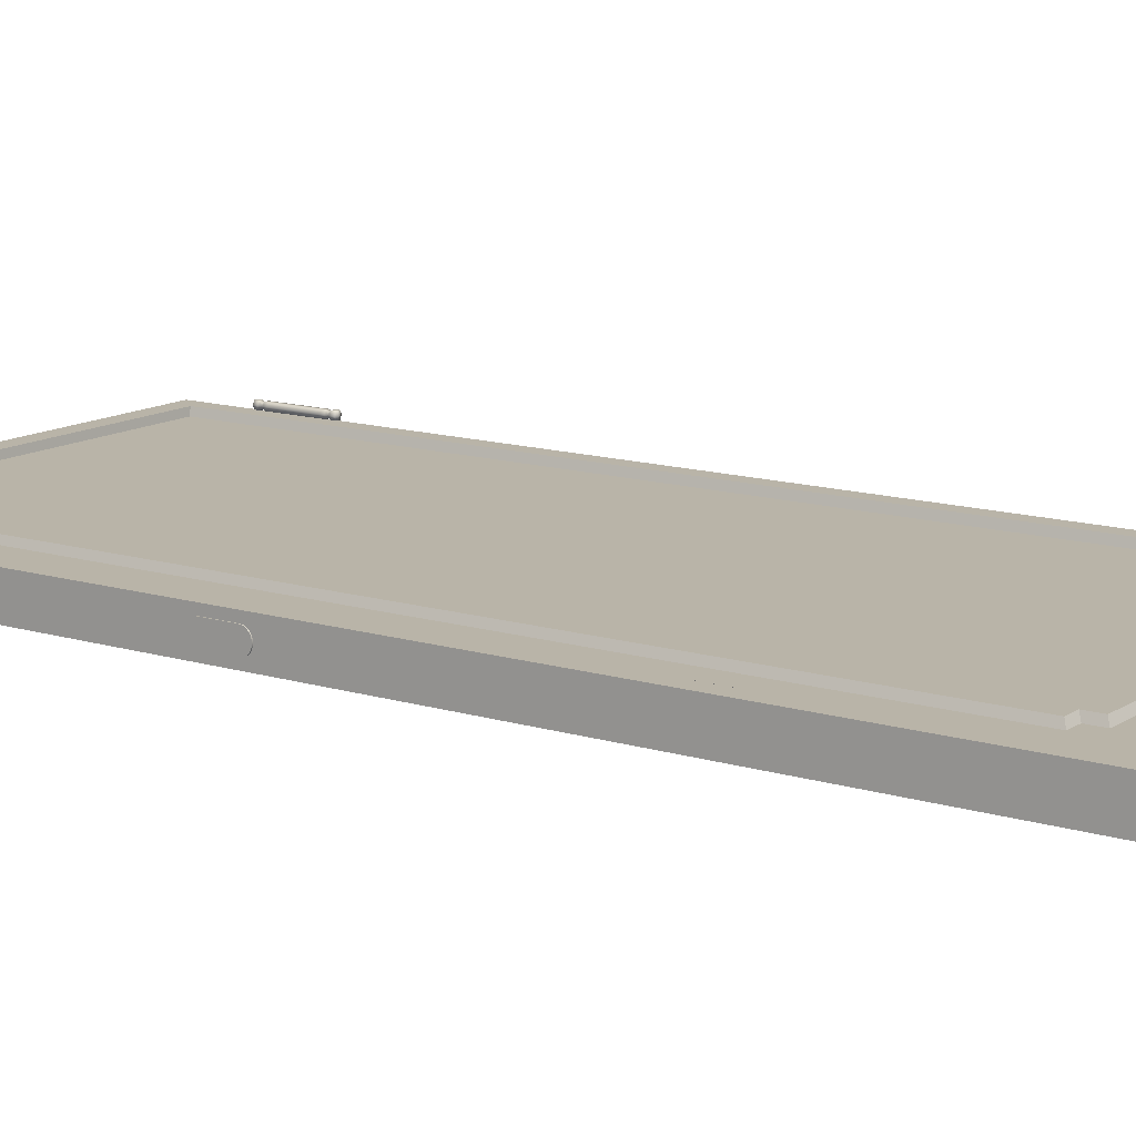
<metadata>
{"format":"obj","ext":"obj","renderer":"f3d","projection":"perspective","resolution":1024,"background":"white","views":[{"elev":13.1,"azim":125.1,"up":"+Z"}]}
</metadata>
<code>
g Hall_Door
v -0.00499 1.984 0.008634
v 0 1.98 -8.24e-06
v -0.00998 1.984 -8.24e-06
v 0 1.98 -8.24e-06
v -0.00499 1.984 -0.008651
v 0 1.98 -8.24e-06
v 0.00499 1.984 -0.008651
v 0 1.98 -8.24e-06
v 0.00998 1.984 -8.24e-06
v 0 1.98 -8.24e-06
v 0.005229 1.984 0.008651
v -0.00499 1.984 0.008634
v -0.00998 2.158 -8.24e-06
v 0 2.162 -8.24e-06
v -0.00499 2.158 0.008634
v -0.00499 2.158 -0.008651
v 0 2.162 -8.24e-06
v 0.00499 2.158 -0.008651
v 0 2.162 -8.24e-06
v 0.00998 2.158 -8.24e-06
v 0.005229 2.158 0.008651
v 0 2.162 -8.24e-06
v -0.00499 2.158 0.008634
v -0.00499 0.155 0.008634
v 0 0.1517 -8.24e-06
v -0.00998 0.155 -8.24e-06
v 0 0.1517 -8.24e-06
v -0.00499 0.155 -0.008651
v 0 0.1517 -8.24e-06
v 0.00499 0.155 -0.008651
v 0 0.1517 -8.24e-06
v 0.00998 0.155 -8.24e-06
v 0 0.1517 -8.24e-06
v 0.005229 0.155 0.008651
v -0.00499 0.155 0.008634
v -0.00998 0.3296 -8.24e-06
v 0 0.3329 -8.24e-06
v -0.00499 0.3296 0.008634
v -0.00499 0.3296 -0.008651
v 0 0.3329 -8.24e-06
v 0.00499 0.3296 -0.008651
v 0 0.3329 -8.24e-06
v 0.00998 0.3296 -8.24e-06
v 0.005229 0.3296 0.008651
v 0 0.3329 -8.24e-06
v -0.00499 0.3296 0.008634
v 0.00998 1.984 -8.24e-06
v 0.00499 1.994 -0.008651
v 0.00499 1.984 -0.008651
v 0.00998 1.994 -8.24e-06
v 0.003203 2 -0.005554
v 0.006404 2 -8.24e-06
v 0.009287 2.006 -8.24e-06
v 0.004644 2.006 -0.008052
v 0.009287 2.013 -8.24e-06
v 0.004644 2.013 -0.008052
v 0.004644 2.128 -0.008052
v 0.009287 2.128 -8.24e-06
v 0.004644 2.136 -0.008052
v 0.009287 2.136 -8.24e-06
v 0.006404 2.142 -8.24e-06
v 0.003203 2.142 -0.005554
v 0.00499 2.148 -0.008651
v 0.00998 2.148 -8.24e-06
v 0.00499 2.158 -0.008651
v 0.00998 2.158 -8.24e-06
v 0.005229 1.994 0.008651
v 0.00998 1.984 -8.24e-06
v 0.005229 1.984 0.008651
v 0.00998 1.994 -8.24e-06
v 0.006404 2 -8.24e-06
v 0.003467 2 0.005594
v 0.00489 2.006 0.008059
v 0.009287 2.006 -8.24e-06
v 0.00489 2.013 0.008059
v 0.009287 2.013 -8.24e-06
v 0.009287 2.128 -8.24e-06
v 0.00489 2.128 0.008059
v 0.009287 2.136 -8.24e-06
v 0.00489 2.136 0.008059
v 0.006404 2.142 -8.24e-06
v 0.003467 2.142 0.005594
v 0.005229 2.148 0.008651
v 0.00998 2.148 -8.24e-06
v 0.005229 2.158 0.008651
v 0.00998 2.158 -8.24e-06
v -0.00998 1.984 -8.24e-06
v -0.00499 1.994 0.008634
v -0.00499 1.984 0.008634
v -0.00998 1.994 -8.24e-06
v -0.003203 2 0.005537
v -0.006404 2 -8.24e-06
v -0.009287 2.006 -8.24e-06
v -0.004644 2.006 0.008035
v -0.009287 2.013 -8.24e-06
v -0.004644 2.013 0.008035
v -0.004644 2.128 0.008035
v -0.009287 2.128 -8.24e-06
v -0.004644 2.136 0.008035
v -0.009287 2.136 -8.24e-06
v -0.006404 2.142 -8.24e-06
v -0.003203 2.142 0.005537
v -0.00499 2.148 0.008634
v -0.00998 2.148 -8.24e-06
v -0.00499 2.158 0.008634
v -0.00998 2.158 -8.24e-06
v -0.00499 1.984 -0.008651
v -0.00998 1.994 -8.24e-06
v -0.00998 1.984 -8.24e-06
v -0.00499 1.994 -0.008651
v -0.006404 2 -8.24e-06
v -0.003203 2 -0.005554
v -0.004644 2.006 -0.008052
v -0.009287 2.006 -8.24e-06
v -0.004644 2.013 -0.008052
v -0.009287 2.013 -8.24e-06
v -0.009287 2.128 -8.24e-06
v -0.004644 2.128 -0.008052
v -0.009287 2.136 -8.24e-06
v -0.004644 2.136 -0.008052
v -0.003203 2.142 -0.005554
v -0.006404 2.142 -8.24e-06
v -0.00998 2.148 -8.24e-06
v -0.00499 2.148 -0.008651
v -0.00998 2.158 -8.24e-06
v -0.00499 2.158 -0.008651
v 0.00499 1.984 -0.008651
v -0.00499 1.994 -0.008651
v -0.00499 1.984 -0.008651
v 0.00499 1.994 -0.008651
v -0.003203 2 -0.005554
v 0.003203 2 -0.005554
v 0.004644 2.006 -0.008052
v -0.004644 2.006 -0.008052
v 0.004644 2.013 -0.008052
v -0.004644 2.013 -0.008052
v -0.004644 2.128 -0.008052
v 0.004644 2.128 -0.008052
v -0.004644 2.136 -0.008052
v 0.004644 2.136 -0.008052
v 0.003203 2.142 -0.005554
v -0.003203 2.142 -0.005554
v -0.00499 2.148 -0.008651
v 0.00499 2.148 -0.008651
v -0.00499 2.158 -0.008651
v 0.00499 2.158 -0.008651
v 0.005229 2.148 0.008651
v -0.00499 2.158 0.008634
v 0.005229 2.158 0.008651
v -0.00499 2.148 0.008634
v -0.003203 2.142 0.005537
v 0.003467 2.142 0.005594
v 0.00489 2.136 0.008059
v -0.004644 2.136 0.008035
v 0.00489 2.128 0.008059
v -0.004644 2.128 0.008035
v 0.00489 2.013 0.008059
v -0.004644 2.013 0.008035
v 0.00489 2.006 0.008059
v -0.004644 2.006 0.008035
v -0.003203 2 0.005537
v 0.003467 2 0.005594
v 0.005229 1.994 0.008651
v -0.00499 1.994 0.008634
v 0.005229 1.984 0.008651
v -0.00499 1.984 0.008634
v 0.00998 0.155 -8.24e-06
v 0.00499 0.1654 -0.008651
v 0.00499 0.155 -0.008651
v 0.00998 0.1654 -8.24e-06
v 0.003203 0.1715 -0.005554
v 0.006404 0.1715 -8.24e-06
v 0.009287 0.1771 -8.24e-06
v 0.004644 0.1771 -0.008052
v 0.009287 0.1849 -8.24e-06
v 0.004644 0.1849 -0.008052
v 0.004644 0.2998 -0.008052
v 0.009287 0.2998 -8.24e-06
v 0.004644 0.3075 -0.008052
v 0.009287 0.3075 -8.24e-06
v 0.006404 0.3131 -8.24e-06
v 0.003203 0.3131 -0.005554
v 0.00499 0.3192 -0.008651
v 0.00998 0.3192 -8.24e-06
v 0.00499 0.3296 -0.008651
v 0.00998 0.3296 -8.24e-06
v 0.005229 0.1654 0.008651
v 0.00998 0.155 -8.24e-06
v 0.005229 0.155 0.008651
v 0.00998 0.1654 -8.24e-06
v 0.006404 0.1715 -8.24e-06
v 0.003467 0.1715 0.005594
v 0.00489 0.1771 0.008059
v 0.009287 0.1771 -8.24e-06
v 0.00489 0.1849 0.008059
v 0.009287 0.1849 -8.24e-06
v 0.009287 0.2998 -8.24e-06
v 0.00489 0.2998 0.008059
v 0.009287 0.3075 -8.24e-06
v 0.00489 0.3075 0.008059
v 0.006404 0.3131 -8.24e-06
v 0.003467 0.3131 0.005594
v 0.005229 0.3192 0.008651
v 0.00998 0.3192 -8.24e-06
v 0.005229 0.3296 0.008651
v 0.00998 0.3296 -8.24e-06
v -0.00998 0.155 -8.24e-06
v -0.00499 0.1654 0.008634
v -0.00499 0.155 0.008634
v -0.00998 0.1654 -8.24e-06
v -0.003203 0.1715 0.005537
v -0.006404 0.1715 -8.24e-06
v -0.009287 0.1771 -8.24e-06
v -0.004644 0.1771 0.008035
v -0.009287 0.1849 -8.24e-06
v -0.004644 0.1849 0.008035
v -0.004644 0.2998 0.008035
v -0.009287 0.2998 -8.24e-06
v -0.004644 0.3075 0.008035
v -0.009287 0.3075 -8.24e-06
v -0.006404 0.3131 -8.24e-06
v -0.003203 0.3131 0.005537
v -0.00499 0.3192 0.008634
v -0.00998 0.3192 -8.24e-06
v -0.00499 0.3296 0.008634
v -0.00998 0.3296 -8.24e-06
v -0.00499 0.155 -0.008651
v -0.00998 0.1654 -8.24e-06
v -0.00998 0.155 -8.24e-06
v -0.00499 0.1654 -0.008651
v -0.006404 0.1715 -8.24e-06
v -0.003203 0.1715 -0.005554
v -0.004644 0.1771 -0.008052
v -0.009287 0.1771 -8.24e-06
v -0.004644 0.1849 -0.008052
v -0.009287 0.1849 -8.24e-06
v -0.009287 0.2998 -8.24e-06
v -0.004644 0.2998 -0.008052
v -0.009287 0.3075 -8.24e-06
v -0.004644 0.3075 -0.008052
v -0.003203 0.3131 -0.005554
v -0.006404 0.3131 -8.24e-06
v -0.00998 0.3192 -8.24e-06
v -0.00499 0.3192 -0.008651
v -0.00998 0.3296 -8.24e-06
v -0.00499 0.3296 -0.008651
v 0.00499 0.155 -0.008651
v -0.00499 0.1654 -0.008651
v -0.00499 0.155 -0.008651
v 0.00499 0.1654 -0.008651
v -0.003203 0.1715 -0.005554
v 0.003203 0.1715 -0.005554
v 0.004644 0.1771 -0.008052
v -0.004644 0.1771 -0.008052
v 0.004644 0.1849 -0.008052
v -0.004644 0.1849 -0.008052
v -0.004644 0.2998 -0.008052
v 0.004644 0.2998 -0.008052
v -0.004644 0.3075 -0.008052
v 0.004644 0.3075 -0.008052
v 0.003203 0.3131 -0.005554
v -0.003203 0.3131 -0.005554
v -0.00499 0.3192 -0.008651
v 0.00499 0.3192 -0.008651
v -0.00499 0.3296 -0.008651
v 0.00499 0.3296 -0.008651
v 0.005229 0.3192 0.008651
v -0.00499 0.3296 0.008634
v 0.005229 0.3296 0.008651
v -0.00499 0.3192 0.008634
v -0.003203 0.3131 0.005537
v 0.003467 0.3131 0.005594
v 0.00489 0.3075 0.008059
v -0.004644 0.3075 0.008035
v 0.00489 0.2998 0.008059
v -0.004644 0.2998 0.008035
v 0.00489 0.1849 0.008059
v -0.004644 0.1849 0.008035
v 0.00489 0.1771 0.008059
v -0.004644 0.1771 0.008035
v -0.003203 0.1715 0.005537
v 0.003467 0.1715 0.005594
v 0.005229 0.1654 0.008651
v -0.00499 0.1654 0.008634
v 0.005229 0.155 0.008651
v -0.00499 0.155 0.008634
v 0.0008594 2.355 -0.08991
v 1.101 2.355 -0.008125
v 0.0008594 2.355 -0.008125
v 1.101 2.355 -0.08991
v 0.04128 0.0451 -0.008126
v 0.0008594 2.355 -0.008125
v 0.04128 2.31 -0.008125
v 0.0008594 -1.907e-08 -0.008126
v 1.101 2.355 -0.008125
v 0.04128 2.31 -0.008125
v 0.0008594 2.355 -0.008125
v 1.06 2.31 -0.008125
v 1.06 2.31 -0.008125
v 0.04757 2.307 -0.0247
v 0.04128 2.31 -0.008125
v 1.054 2.307 -0.0247
v 1.054 0.04793 -0.0247
v 1.06 2.31 -0.008125
v 1.06 0.0451 -0.008126
v 1.054 2.307 -0.0247
v 1.101 -1.907e-08 -0.008126
v 0.0008594 -1.907e-08 -0.08991
v 0.0008594 -1.907e-08 -0.008126
v 1.101 -1.907e-08 -0.08991
v 0.04757 0.04793 -0.0247
v 0.04128 2.31 -0.008125
v 0.04757 2.307 -0.0247
v 0.04128 0.0451 -0.008126
v 0.04128 0.0451 -0.008126
v 1.101 -1.907e-08 -0.008126
v 0.0008594 -1.907e-08 -0.008126
v 1.06 0.0451 -0.008126
v 0.04757 0.04793 -0.0247
v 1.06 0.0451 -0.008126
v 0.04128 0.0451 -0.008126
v 1.054 0.04793 -0.0247
v 1.101 2.355 -0.008125
v 1.06 0.0451 -0.008126
v 1.06 2.31 -0.008125
v 1.101 -1.907e-08 -0.008126
v 0.0008594 -1.907e-08 -0.08991
v 0.0008594 2.355 -0.008125
v 0.0008594 -1.907e-08 -0.008126
v 0.0008594 2.355 -0.08991
v 1.101 -1.907e-08 -0.008126
v 1.101 2.355 -0.08991
v 1.101 -1.907e-08 -0.08991
v 1.101 2.355 -0.008125
v 0.9115 0.1847 -0.0247
v 0.9418 0.1916 -0.01049
v 0.9487 0.1847 -0.0247
v 0.9046 0.1916 -0.01049
v 0.9046 0.1544 -0.01049
v 0.9115 0.1847 -0.0247
v 0.9115 0.1475 -0.0247
v 0.9046 0.1916 -0.01049
v 0.1901 0.1475 -0.0247
v 0.9046 0.1544 -0.01049
v 0.9115 0.1475 -0.0247
v 0.197 0.1544 -0.01049
v 0.9487 2.164 -0.0247
v 0.9418 0.1916 -0.01049
v 0.9418 2.157 -0.01049
v 0.9487 0.1847 -0.0247
v 0.9418 0.1916 -0.01049
v 0.9046 2.157 -0.01049
v 0.9418 2.157 -0.01049
v 0.9046 0.1916 -0.01049
v 0.197 0.1916 -0.01049
v 0.9046 0.1544 -0.01049
v 0.197 0.1544 -0.01049
v 0.197 2.157 -0.01049
v 0.197 2.194 -0.01049
v 0.9046 2.194 -0.01049
v 0.1598 2.157 -0.01049
v 0.1598 0.1916 -0.01049
v 0.9418 2.157 -0.01049
v 0.9115 2.164 -0.0247
v 0.9487 2.164 -0.0247
v 0.9046 2.157 -0.01049
v 0.9046 2.194 -0.01049
v 0.9115 2.164 -0.0247
v 0.9046 2.157 -0.01049
v 0.9115 2.201 -0.0247
v 0.1598 0.1916 -0.01049
v 0.1901 0.1847 -0.0247
v 0.153 0.1847 -0.0247
v 0.197 0.1916 -0.01049
v 0.197 0.1544 -0.01049
v 0.1901 0.1847 -0.0247
v 0.197 0.1916 -0.01049
v 0.1901 0.1475 -0.0247
v 0.1598 0.1916 -0.01049
v 0.153 2.164 -0.0247
v 0.1598 2.157 -0.01049
v 0.153 0.1847 -0.0247
v 0.1901 2.164 -0.0247
v 0.1598 2.157 -0.01049
v 0.153 2.164 -0.0247
v 0.197 2.157 -0.01049
v 0.197 2.194 -0.01049
v 0.1901 2.164 -0.0247
v 0.1901 2.201 -0.0247
v 0.197 2.157 -0.01049
v 0.9115 2.201 -0.0247
v 0.197 2.194 -0.01049
v 0.1901 2.201 -0.0247
v 0.9046 2.194 -0.01049
v 1.06 0.0451 -0.08991
v 1.101 2.355 -0.08991
v 1.06 2.31 -0.08991
v 1.101 -1.907e-08 -0.08991
v 0.0008594 2.355 -0.08991
v 1.06 2.31 -0.08991
v 1.101 2.355 -0.08991
v 0.04128 2.31 -0.08991
v 0.04128 2.31 -0.08991
v 1.054 2.307 -0.07334
v 1.06 2.31 -0.08991
v 0.04757 2.307 -0.07334
v 0.04757 0.04793 -0.07334
v 0.04128 2.31 -0.08991
v 0.04128 0.0451 -0.08991
v 0.04757 2.307 -0.07334
v 1.06 0.0451 -0.08991
v 1.054 2.307 -0.07334
v 1.054 0.04793 -0.07334
v 1.06 2.31 -0.08991
v 1.06 0.0451 -0.08991
v 0.0008594 -1.907e-08 -0.08991
v 1.101 -1.907e-08 -0.08991
v 0.04128 0.0451 -0.08991
v 1.054 0.04793 -0.07334
v 0.04128 0.0451 -0.08991
v 1.06 0.0451 -0.08991
v 0.04757 0.04793 -0.07334
v 0.0008594 2.355 -0.08991
v 0.04128 0.0451 -0.08991
v 0.04128 2.31 -0.08991
v 0.0008594 -1.907e-08 -0.08991
v 0.19 0.1847 -0.07334
v 0.1597 0.1916 -0.08755
v 0.1529 0.1847 -0.07334
v 0.1969 0.1916 -0.08755
v 0.1969 0.1544 -0.08755
v 0.19 0.1847 -0.07334
v 0.19 0.1475 -0.07334
v 0.1969 0.1916 -0.08755
v 0.9114 0.1475 -0.07334
v 0.1969 0.1544 -0.08755
v 0.19 0.1475 -0.07334
v 0.9045 0.1544 -0.08755
v 0.1529 2.164 -0.07334
v 0.1597 0.1916 -0.08755
v 0.1597 2.157 -0.08755
v 0.1529 0.1847 -0.07334
v 0.1969 0.1916 -0.08755
v 0.1597 2.157 -0.08755
v 0.1597 0.1916 -0.08755
v 0.1969 2.157 -0.08755
v 0.9045 0.1916 -0.08755
v 0.1969 0.1544 -0.08755
v 0.9045 0.1544 -0.08755
v 0.9045 2.157 -0.08755
v 0.9417 0.1916 -0.08755
v 0.9417 2.157 -0.08755
v 0.9045 2.194 -0.08755
v 0.1969 2.194 -0.08755
v 0.1597 2.157 -0.08755
v 0.19 2.164 -0.07334
v 0.1529 2.164 -0.07334
v 0.1969 2.157 -0.08755
v 0.1969 2.194 -0.08755
v 0.19 2.164 -0.07334
v 0.1969 2.157 -0.08755
v 0.19 2.201 -0.07334
v 0.9417 0.1916 -0.08755
v 0.9114 0.1847 -0.07334
v 0.9486 0.1847 -0.07334
v 0.9045 0.1916 -0.08755
v 0.9045 0.1544 -0.08755
v 0.9114 0.1847 -0.07334
v 0.9045 0.1916 -0.08755
v 0.9114 0.1475 -0.07334
v 0.9417 2.157 -0.08755
v 0.9486 0.1847 -0.07334
v 0.9486 2.164 -0.07334
v 0.9417 0.1916 -0.08755
v 0.9114 2.164 -0.07334
v 0.9417 2.157 -0.08755
v 0.9486 2.164 -0.07334
v 0.9045 2.157 -0.08755
v 0.9045 2.194 -0.08755
v 0.9114 2.164 -0.07334
v 0.9114 2.201 -0.07334
v 0.9045 2.157 -0.08755
v 0.19 2.201 -0.07334
v 0.9045 2.194 -0.08755
v 0.9114 2.201 -0.07334
v 0.1969 2.194 -0.08755
v 1.099 1.055 -0.07015
v 1.103 1.062 -0.0652
v 1.099 1.062 -0.0652
v 1.103 1.055 -0.07015
v 1.099 1.047 -0.07172
v 1.103 1.047 -0.07172
v 1.103 0.9731 -0.07172
v 1.099 0.9731 -0.07172
v 1.099 0.9652 -0.07015
v 1.103 0.9652 -0.07015
v 1.099 0.9578 -0.0652
v 1.103 0.9578 -0.0652
v 1.103 1.067 -0.05779
v 1.099 1.062 -0.0652
v 1.103 1.062 -0.0652
v 1.099 1.067 -0.05779
v 1.103 1.069 -0.04904
v 1.099 1.069 -0.04904
v 1.103 1.067 -0.0403
v 1.099 1.067 -0.0403
v 1.103 1.062 -0.03289
v 1.099 1.062 -0.03289
v 1.103 1.055 -0.02794
v 1.099 1.062 -0.03289
v 1.103 1.062 -0.03289
v 1.099 1.055 -0.02794
v 1.103 1.047 -0.02637
v 1.099 1.055 -0.02794
v 1.103 1.055 -0.02794
v 1.099 1.047 -0.02637
v 1.099 0.9731 -0.02637
v 1.103 0.9731 -0.02637
v 1.103 0.9652 -0.02794
v 1.099 0.9652 -0.02794
v 1.103 0.9578 -0.03289
v 1.099 0.9578 -0.03289
v 1.103 0.9528 -0.0403
v 1.099 0.9578 -0.03289
v 1.103 0.9578 -0.03289
v 1.099 0.9528 -0.0403
v 1.103 0.9511 -0.04904
v 1.099 0.9511 -0.04904
v 1.103 0.9528 -0.05779
v 1.099 0.9528 -0.05779
v 1.103 0.9578 -0.0652
v 1.099 0.9578 -0.0652
v 1.103 0.9652 -0.07015
v 1.103 1.047 -0.07172
v 1.103 0.9731 -0.07172
v 1.103 0.9528 -0.05779
v 1.103 0.9578 -0.0652
v 1.103 0.9652 -0.02794
v 1.103 0.9528 -0.0403
v 1.103 0.9511 -0.04904
v 1.103 0.9578 -0.03289
v 1.103 1.047 -0.02637
v 1.103 0.9731 -0.02637
v 1.103 1.055 -0.07015
v 1.103 1.067 -0.0403
v 1.103 1.055 -0.02794
v 1.103 1.062 -0.03289
v 1.103 1.067 -0.05779
v 1.103 1.062 -0.0652
v 1.103 1.069 -0.04904
v 1.054 2.307 -0.0247
v 0.9115 2.164 -0.0247
v 0.9115 2.201 -0.0247
v 0.9487 2.164 -0.0247
v 0.1901 2.201 -0.0247
v 0.9487 0.1847 -0.0247
v 0.04757 2.307 -0.0247
v 1.054 0.04793 -0.0247
v 0.9115 0.1847 -0.0247
v 0.9115 0.1475 -0.0247
v 0.1901 2.164 -0.0247
v 0.153 2.164 -0.0247
v 0.153 0.1847 -0.0247
v 0.04757 0.04793 -0.0247
v 0.1901 0.1475 -0.0247
v 0.1901 0.1847 -0.0247
v 0.04757 2.307 -0.07334
v 0.19 2.164 -0.07334
v 0.19 2.201 -0.07334
v 0.1529 2.164 -0.07334
v 0.9114 2.201 -0.07334
v 0.1529 0.1847 -0.07334
v 1.054 2.307 -0.07334
v 0.9114 2.164 -0.07334
v 0.9486 2.164 -0.07334
v 0.04757 0.04793 -0.07334
v 0.19 0.1847 -0.07334
v 0.19 0.1475 -0.07334
v 1.054 0.04793 -0.07334
v 0.9486 0.1847 -0.07334
v 0.9114 0.1475 -0.07334
v 0.9114 0.1847 -0.07334
g Hall_Door_0
f 3 2 1
f 5 4 3
f 7 6 5
f 9 8 7
f 11 10 9
f 12 10 11
f 15 14 13
f 13 17 16
f 16 19 18
f 18 19 20
f 20 22 21
f 21 22 23
f 26 25 24
f 28 27 26
f 30 29 28
f 32 31 30
f 34 33 32
f 35 33 34
f 38 37 36
f 36 40 39
f 39 42 41
f 41 42 43
f 43 45 44
f 44 45 46
f 49 48 47
f 50 47 48
f 48 51 50
f 52 50 51
f 52 51 53
f 54 53 51
f 53 54 55
f 56 55 54
f 56 57 55
f 58 55 57
f 57 59 58
f 60 58 59
f 60 59 61
f 62 61 59
f 62 63 61
f 64 61 63
f 63 65 64
f 66 64 65
f 69 68 67
f 70 67 68
f 70 71 67
f 72 67 71
f 72 71 73
f 74 73 71
f 73 74 75
f 76 75 74
f 76 77 75
f 78 75 77
f 77 79 78
f 80 78 79
f 79 81 80
f 82 80 81
f 82 81 83
f 84 83 81
f 83 84 85
f 86 85 84
f 89 88 87
f 90 87 88
f 88 91 90
f 92 90 91
f 92 91 93
f 94 93 91
f 93 94 95
f 96 95 94
f 96 97 95
f 98 95 97
f 97 99 98
f 100 98 99
f 100 99 101
f 102 101 99
f 102 103 101
f 104 101 103
f 103 105 104
f 106 104 105
f 109 108 107
f 110 107 108
f 108 111 110
f 112 110 111
f 112 111 113
f 114 113 111
f 113 114 115
f 116 115 114
f 116 117 115
f 118 115 117
f 117 119 118
f 120 118 119
f 120 119 121
f 122 121 119
f 122 123 121
f 124 121 123
f 123 125 124
f 126 124 125
f 129 128 127
f 130 127 128
f 128 131 130
f 132 130 131
f 132 131 133
f 134 133 131
f 133 134 135
f 136 135 134
f 136 137 135
f 138 135 137
f 137 139 138
f 140 138 139
f 140 139 141
f 142 141 139
f 142 143 141
f 144 141 143
f 143 145 144
f 146 144 145
f 149 148 147
f 150 147 148
f 150 151 147
f 152 147 151
f 152 151 153
f 154 153 151
f 153 154 155
f 156 155 154
f 155 156 157
f 158 157 156
f 157 158 159
f 160 159 158
f 160 161 159
f 162 159 161
f 162 161 163
f 164 163 161
f 163 164 165
f 166 165 164
f 169 168 167
f 170 167 168
f 168 171 170
f 172 170 171
f 172 171 173
f 174 173 171
f 173 174 175
f 176 175 174
f 176 177 175
f 178 175 177
f 177 179 178
f 180 178 179
f 180 179 181
f 182 181 179
f 182 183 181
f 184 181 183
f 183 185 184
f 186 184 185
f 189 188 187
f 190 187 188
f 190 191 187
f 192 187 191
f 192 191 193
f 194 193 191
f 193 194 195
f 196 195 194
f 196 197 195
f 198 195 197
f 197 199 198
f 200 198 199
f 199 201 200
f 202 200 201
f 202 201 203
f 204 203 201
f 203 204 205
f 206 205 204
f 209 208 207
f 210 207 208
f 208 211 210
f 212 210 211
f 212 211 213
f 214 213 211
f 213 214 215
f 216 215 214
f 216 217 215
f 218 215 217
f 217 219 218
f 220 218 219
f 220 219 221
f 222 221 219
f 222 223 221
f 224 221 223
f 223 225 224
f 226 224 225
f 229 228 227
f 230 227 228
f 228 231 230
f 232 230 231
f 232 231 233
f 234 233 231
f 233 234 235
f 236 235 234
f 236 237 235
f 238 235 237
f 237 239 238
f 240 238 239
f 240 239 241
f 242 241 239
f 242 243 241
f 244 241 243
f 243 245 244
f 246 244 245
f 249 248 247
f 250 247 248
f 248 251 250
f 252 250 251
f 252 251 253
f 254 253 251
f 253 254 255
f 256 255 254
f 256 257 255
f 258 255 257
f 257 259 258
f 260 258 259
f 260 259 261
f 262 261 259
f 262 263 261
f 264 261 263
f 263 265 264
f 266 264 265
f 269 268 267
f 270 267 268
f 270 271 267
f 272 267 271
f 272 271 273
f 274 273 271
f 273 274 275
f 276 275 274
f 275 276 277
f 278 277 276
f 277 278 279
f 280 279 278
f 280 281 279
f 282 279 281
f 282 281 283
f 284 283 281
f 283 284 285
f 286 285 284
f 289 288 287
f 290 287 288
f 293 292 291
f 294 291 292
f 297 296 295
f 298 295 296
f 301 300 299
f 302 299 300
f 305 304 303
f 306 303 304
f 309 308 307
f 310 307 308
f 313 312 311
f 314 311 312
f 317 316 315
f 318 315 316
f 321 320 319
f 322 319 320
f 325 324 323
f 326 323 324
f 329 328 327
f 330 327 328
f 333 332 331
f 334 331 332
f 337 336 335
f 338 335 336
f 341 340 339
f 342 339 340
f 345 344 343
f 346 343 344
f 349 348 347
f 350 347 348
f 353 352 351
f 354 351 352
f 354 352 355
f 354 355 356
f 357 356 355
f 358 355 352
f 358 352 359
f 360 359 352
f 358 361 355
f 362 355 361
f 365 364 363
f 366 363 364
f 369 368 367
f 370 367 368
f 373 372 371
f 374 371 372
f 377 376 375
f 378 375 376
f 381 380 379
f 382 379 380
f 385 384 383
f 386 383 384
f 389 388 387
f 390 387 388
f 393 392 391
f 394 391 392
f 397 396 395
f 398 395 396
f 401 400 399
f 402 399 400
f 405 404 403
f 406 403 404
f 409 408 407
f 410 407 408
f 413 412 411
f 414 411 412
f 417 416 415
f 418 415 416
f 421 420 419
f 422 419 420
f 425 424 423
f 426 423 424
f 429 428 427
f 430 427 428
f 433 432 431
f 434 431 432
f 437 436 435
f 438 435 436
f 441 440 439
f 442 439 440
f 445 444 443
f 446 443 444
f 443 446 447
f 443 447 448
f 449 448 447
f 450 447 446
f 447 450 451
f 452 451 450
f 450 446 453
f 454 453 446
f 457 456 455
f 458 455 456
f 461 460 459
f 462 459 460
f 465 464 463
f 466 463 464
f 469 468 467
f 470 467 468
f 473 472 471
f 474 471 472
f 477 476 475
f 478 475 476
f 481 480 479
f 482 479 480
f 485 484 483
f 486 483 484
f 489 488 487
f 490 487 488
f 487 490 491
f 492 491 490
f 492 493 491
f 494 491 493
f 494 493 495
f 496 495 493
f 495 496 497
f 498 497 496
f 501 500 499
f 502 499 500
f 499 502 503
f 504 503 502
f 503 504 505
f 506 505 504
f 505 506 507
f 508 507 506
f 511 510 509
f 512 509 510
f 515 514 513
f 516 513 514
f 516 517 513
f 518 513 517
f 518 517 519
f 520 519 517
f 519 520 521
f 522 521 520
f 525 524 523
f 526 523 524
f 523 526 527
f 528 527 526
f 527 528 529
f 530 529 528
f 529 530 531
f 532 531 530
f 535 534 533
f 534 536 533
f 536 537 533
f 538 536 534
f 539 536 538
f 540 536 539
f 541 539 538
f 542 538 534
f 543 538 542
f 544 542 534
f 545 542 544
f 546 542 545
f 547 546 545
f 548 545 544
f 549 548 544
f 550 545 548
f 553 552 551
f 552 554 551
f 553 551 555
f 554 556 551
f 557 555 551
f 558 551 556
f 556 559 558
f 559 560 558
f 561 555 557
f 562 561 557
f 562 557 563
f 558 560 564
f 564 563 557
f 565 564 560
f 566 563 564
f 565 566 564
f 569 568 567
f 568 570 567
f 569 567 571
f 570 572 567
f 573 571 567
f 574 571 573
f 575 574 573
f 576 567 572
f 572 577 576
f 577 578 576
f 573 579 575
f 576 578 579
f 580 575 579
f 581 579 578
f 582 580 579
f 581 582 579

</code>
